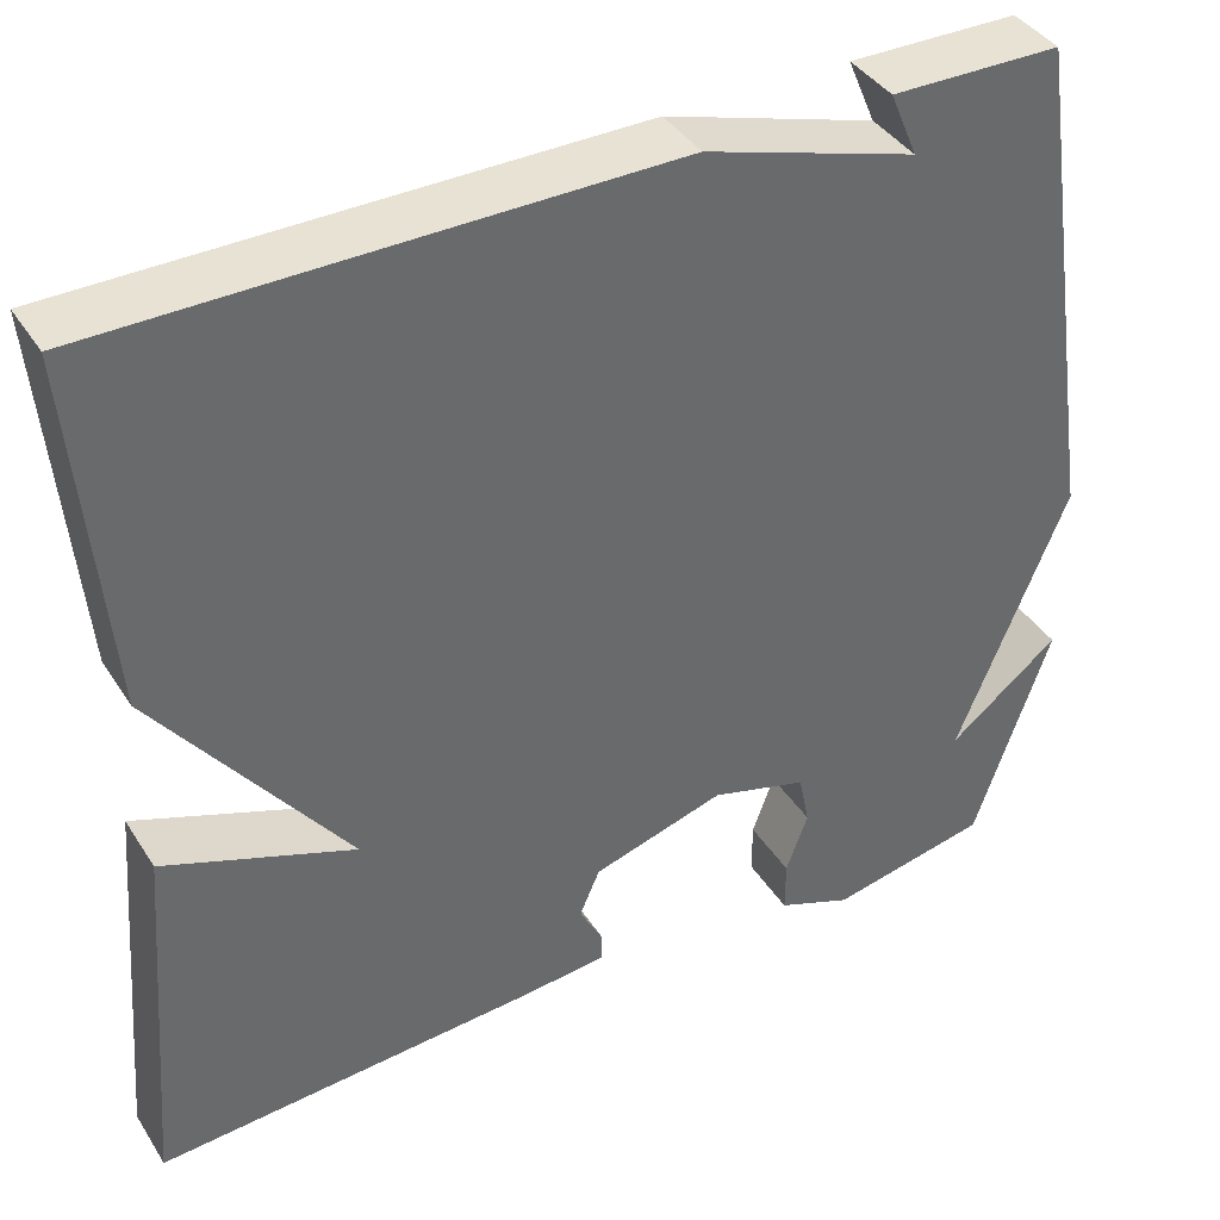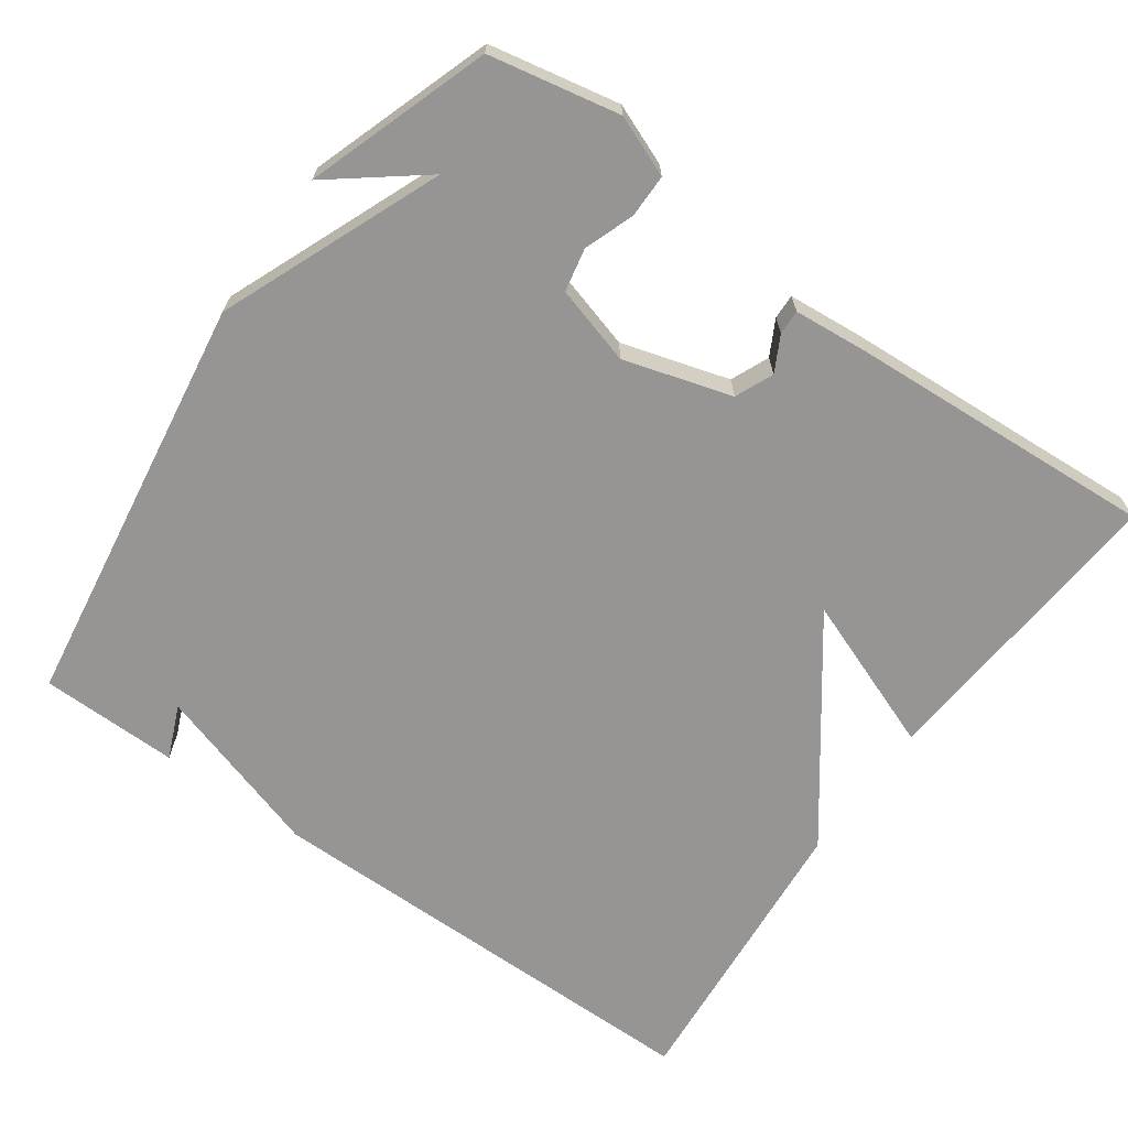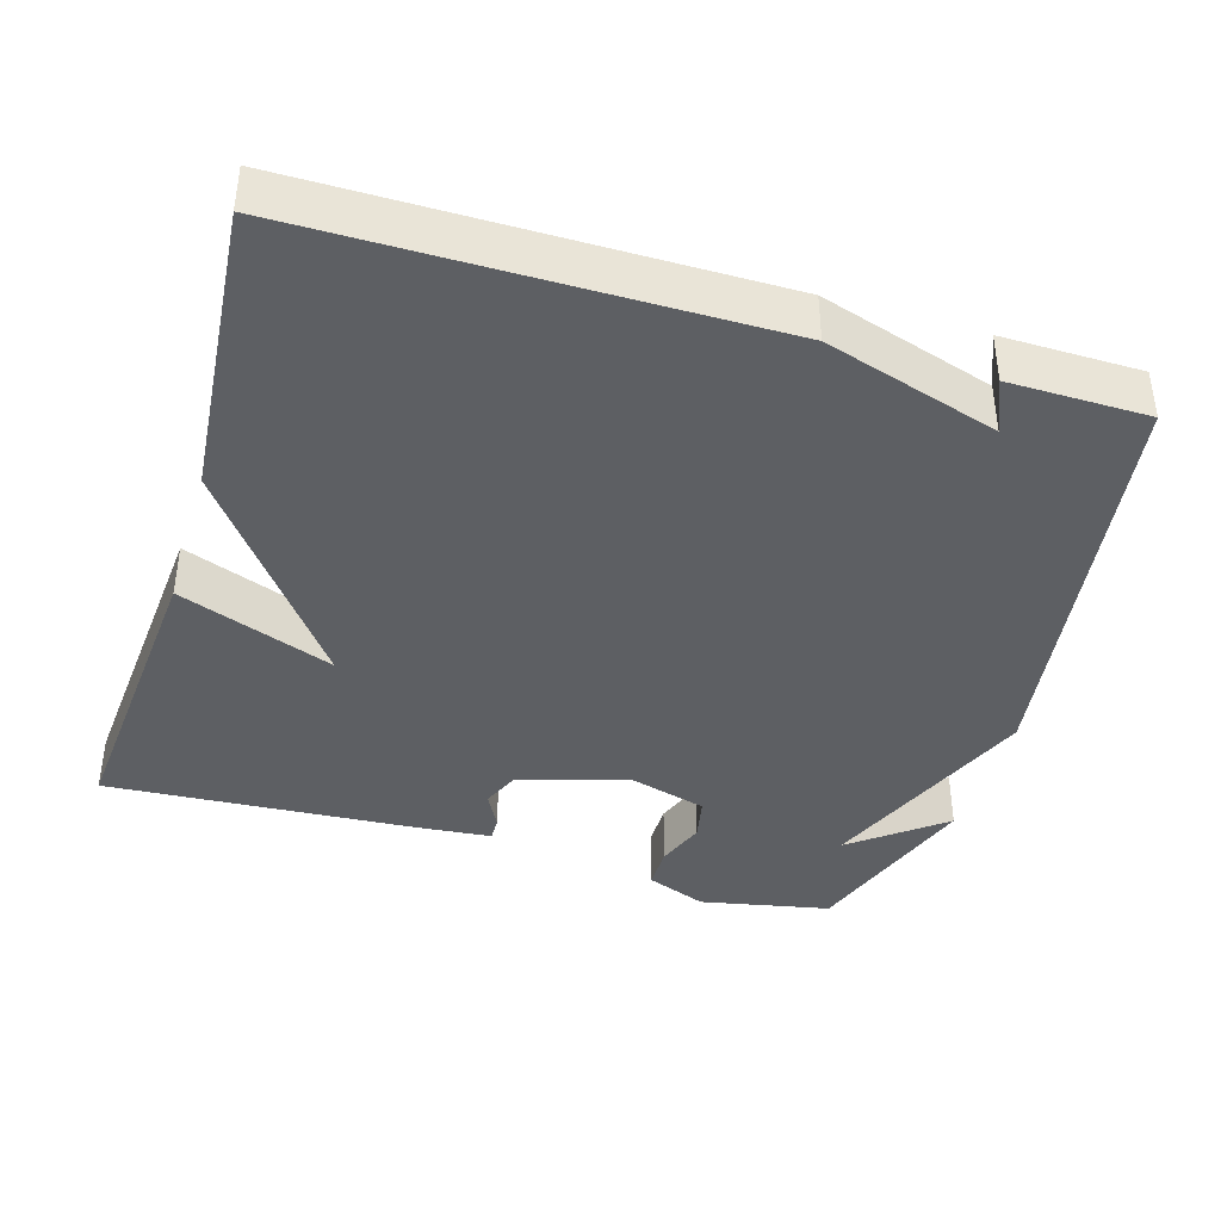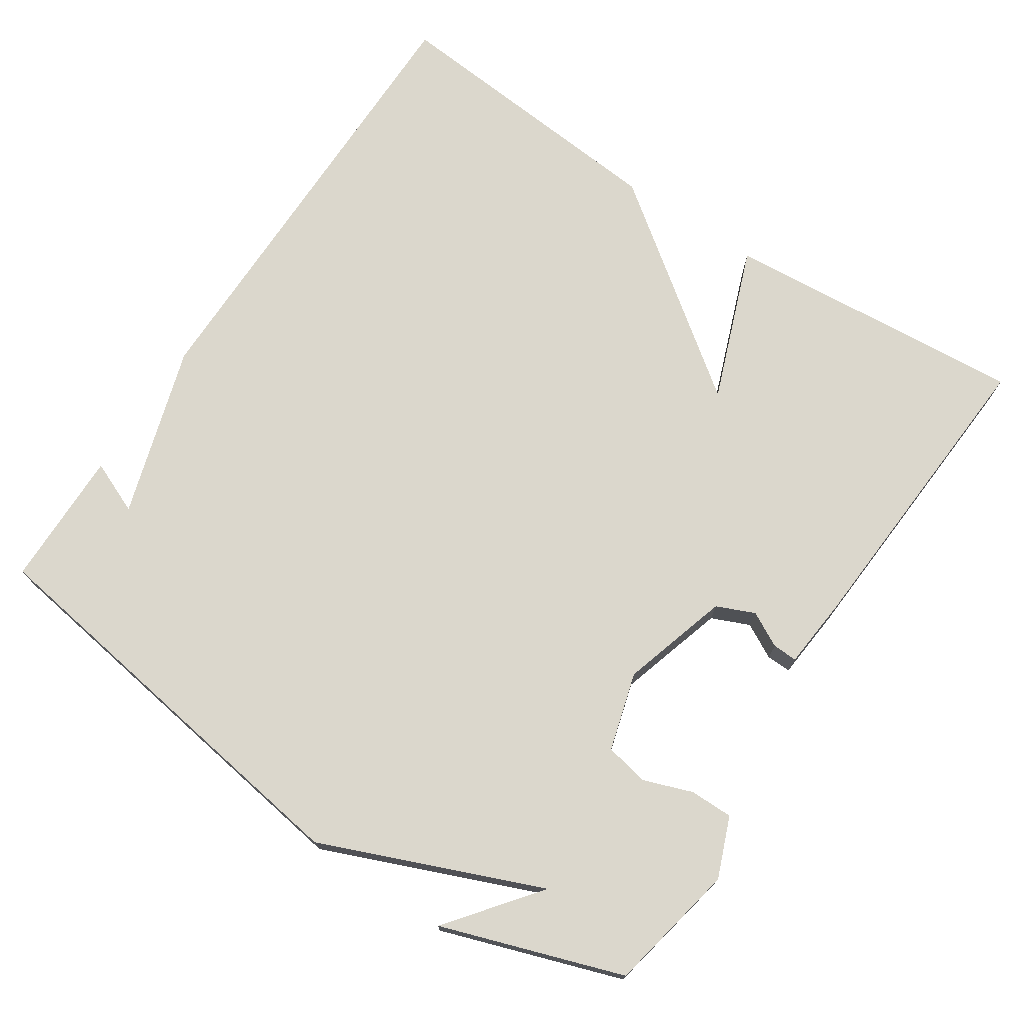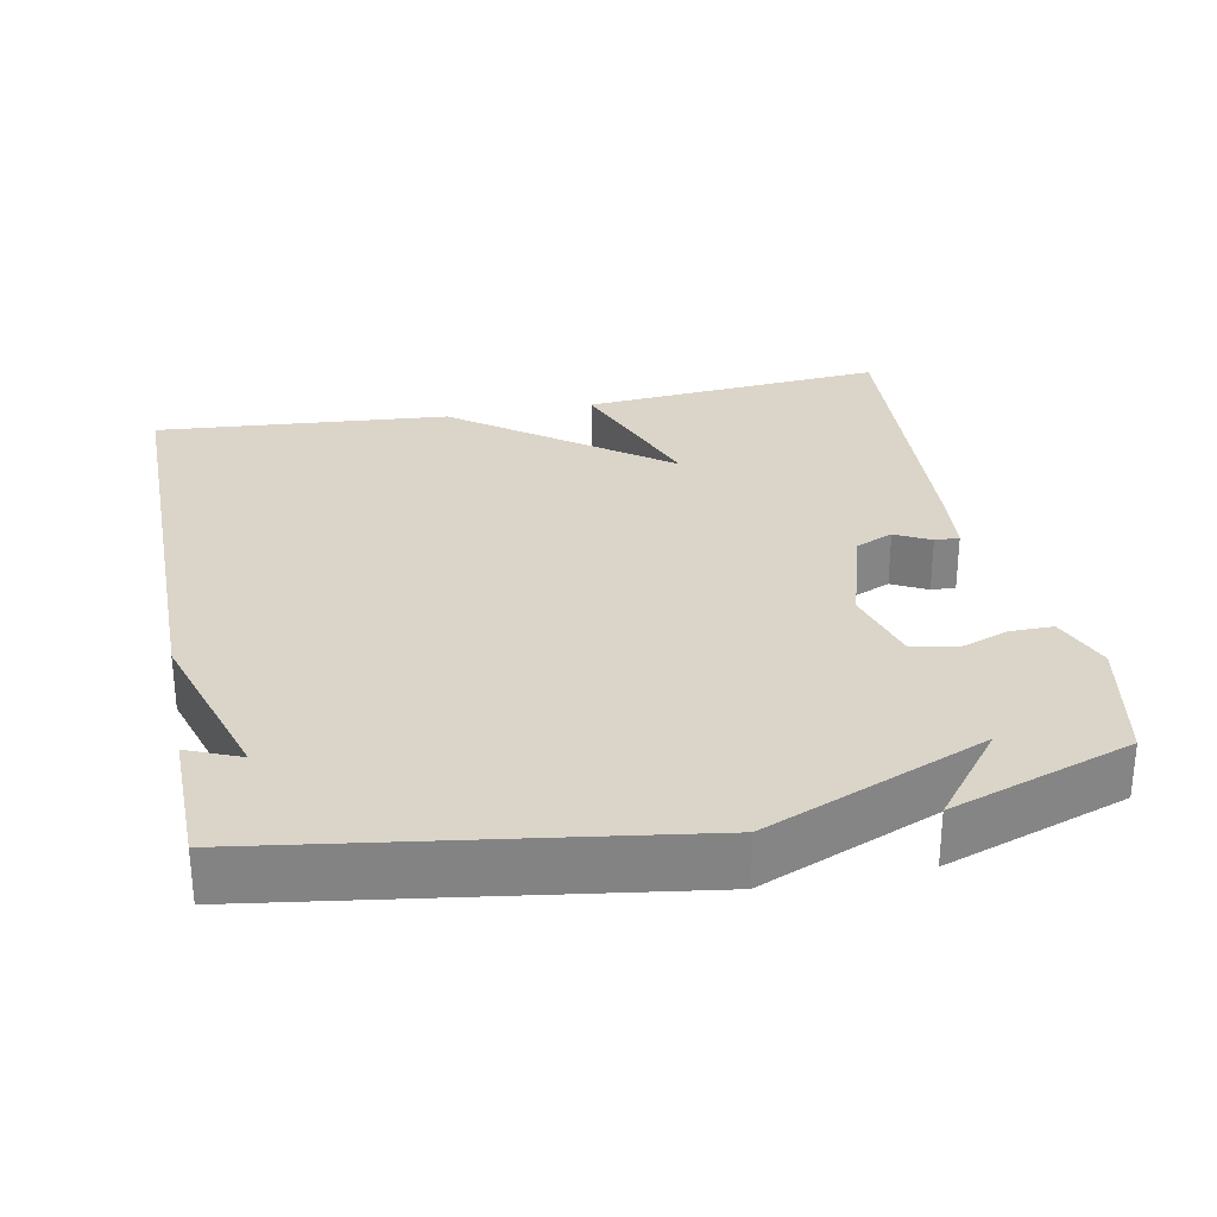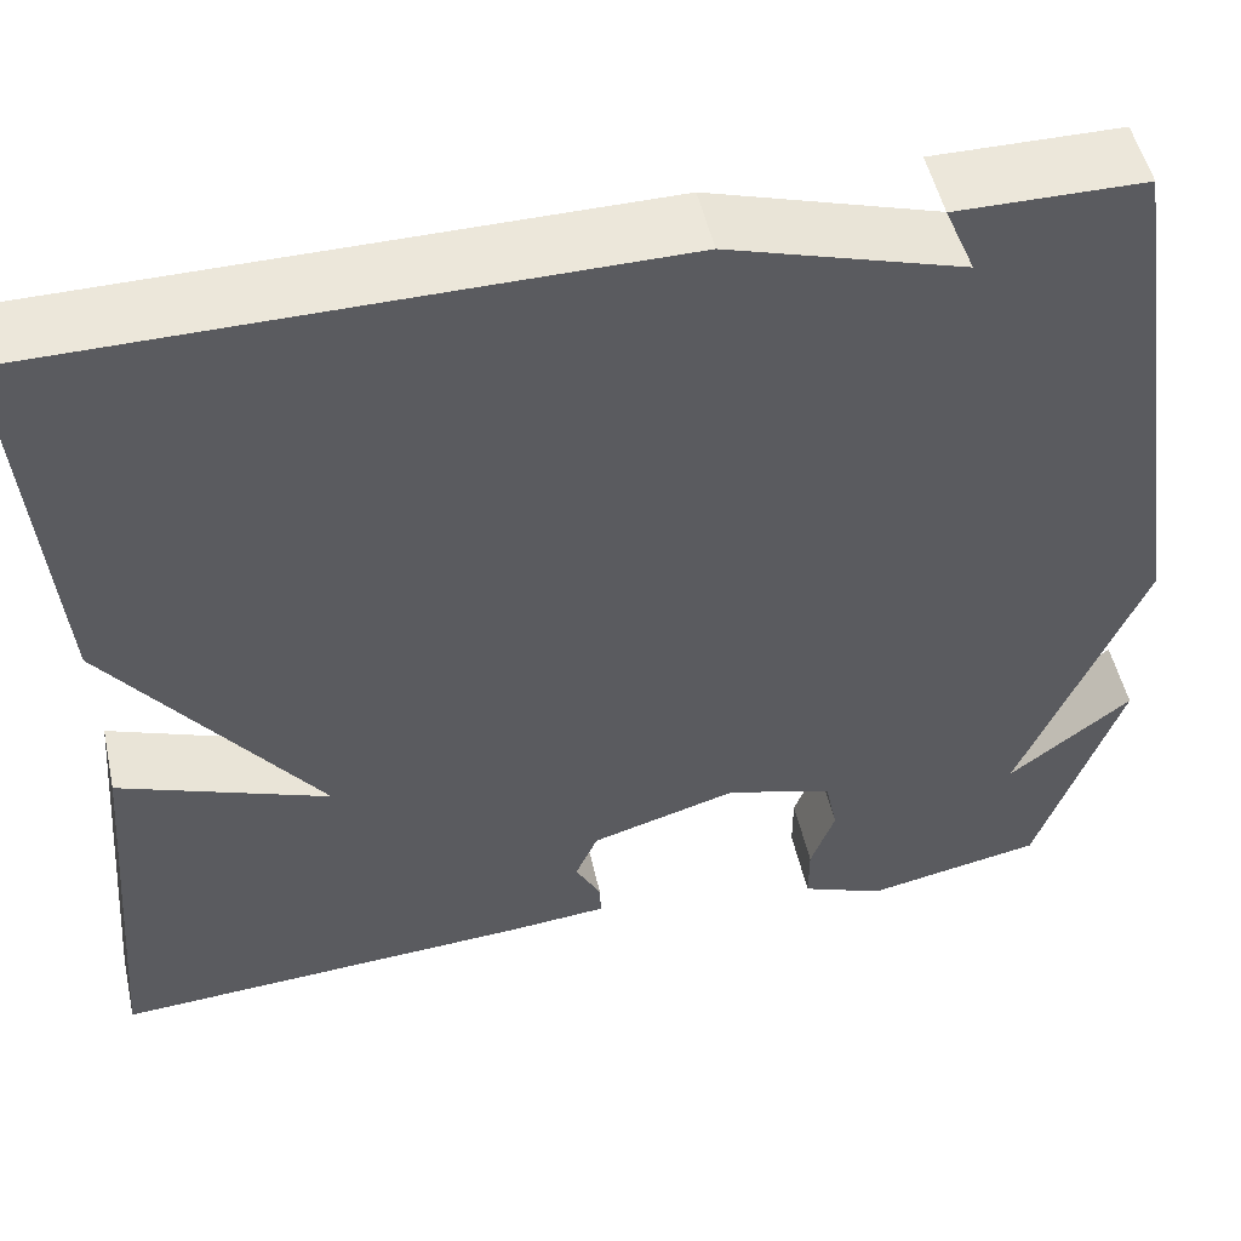
<metadata>
{"format":"obj","ext":"obj","renderer":"f3d","projection":"perspective","resolution":1024,"background":"white","views":[{"elev":39.8,"azim":-29.6,"up":"+Z"},{"elev":-67.6,"azim":144.5,"up":"+Y"},{"elev":-40.1,"azim":-16.7,"up":"+Y"},{"elev":73.3,"azim":123.5,"up":"+Y"},{"elev":29.2,"azim":78.8,"up":"+Y"},{"elev":51.4,"azim":-12.6,"up":"+Z"}]}
</metadata>
<code>
v -0.5 0.07 -0.5
v -0.467 0.07 -0.093
v -0.26 0.07 -0.171
v -0.467 0.07 0.107
v -0.5 0.07 0.5
v 0.115 0.07 0.502
v 0.345 0.07 0.431
v 0.315 0.07 0.502
v 0.5 0.07 0.5
v 0.583 0.07 -0.057
v 0.462 0.07 -0.352
v 0.583 0.07 -0.257
v 0.5 0.07 -0.5
v 0.326 0.07 -0.535
v 0.245 0.07 -0.503
v 0.245 0.07 -0.445
v 0.269 0.07 -0.379
v 0.257 0.07 -0.321
v 0.152 0.07 -0.291
v 0.008 0.07 -0.334
v -0.014 0.07 -0.385
v 0.011 0.07 -0.432
v 0.012 0.07 -0.465
v -0.086 0.07 -0.474
v -0.5 0 -0.5
v -0.467 0 -0.093
v -0.26 0 -0.171
v -0.467 0 0.107
v -0.5 0 0.5
v 0.115 0 0.502
v 0.345 0 0.431
v 0.315 0 0.502
v 0.5 0 0.5
v 0.583 0 -0.057
v 0.462 0 -0.352
v 0.583 0 -0.257
v 0.5 0 -0.5
v 0.326 0 -0.535
v 0.245 0 -0.503
v 0.245 0 -0.445
v 0.269 0 -0.379
v 0.257 0 -0.321
v 0.152 0 -0.291
v 0.008 0 -0.334
v -0.014 0 -0.385
v 0.011 0 -0.432
v 0.012 0 -0.465
v -0.086 0 -0.474
f 1 2 3
f 24 1 3
f 23 24 3
f 22 23 3
f 21 22 3
f 4 5 6
f 3 4 6
f 21 3 6
f 20 21 6
f 19 20 6 7
f 18 19 7
f 17 18 7
f 15 16 17
f 14 15 17
f 13 14 17
f 11 12 13
f 11 13 17
f 10 11 17 7
f 7 8 9 10
f 27 26 25
f 27 25 48
f 27 48 47
f 27 47 46
f 27 46 45
f 30 29 28
f 30 28 27
f 30 27 45
f 30 45 44
f 31 30 44 43
f 31 43 42
f 31 42 41
f 41 40 39
f 41 39 38
f 41 38 37
f 37 36 35
f 41 37 35
f 31 41 35 34
f 34 33 32 31
f 1 25 26 2
f 2 26 27 3
f 3 27 28 4
f 4 28 29 5
f 5 29 30 6
f 6 30 31 7
f 7 31 32 8
f 8 32 33 9
f 9 33 34 10
f 10 34 35 11
f 11 35 36 12
f 12 36 37 13
f 13 37 38 14
f 14 38 39 15
f 15 39 40 16
f 16 40 41 17
f 17 41 42 18
f 18 42 43 19
f 19 43 44 20
f 20 44 45 21
f 21 45 46 22
f 22 46 47 23
f 23 47 48 24
f 24 48 25 1

</code>
